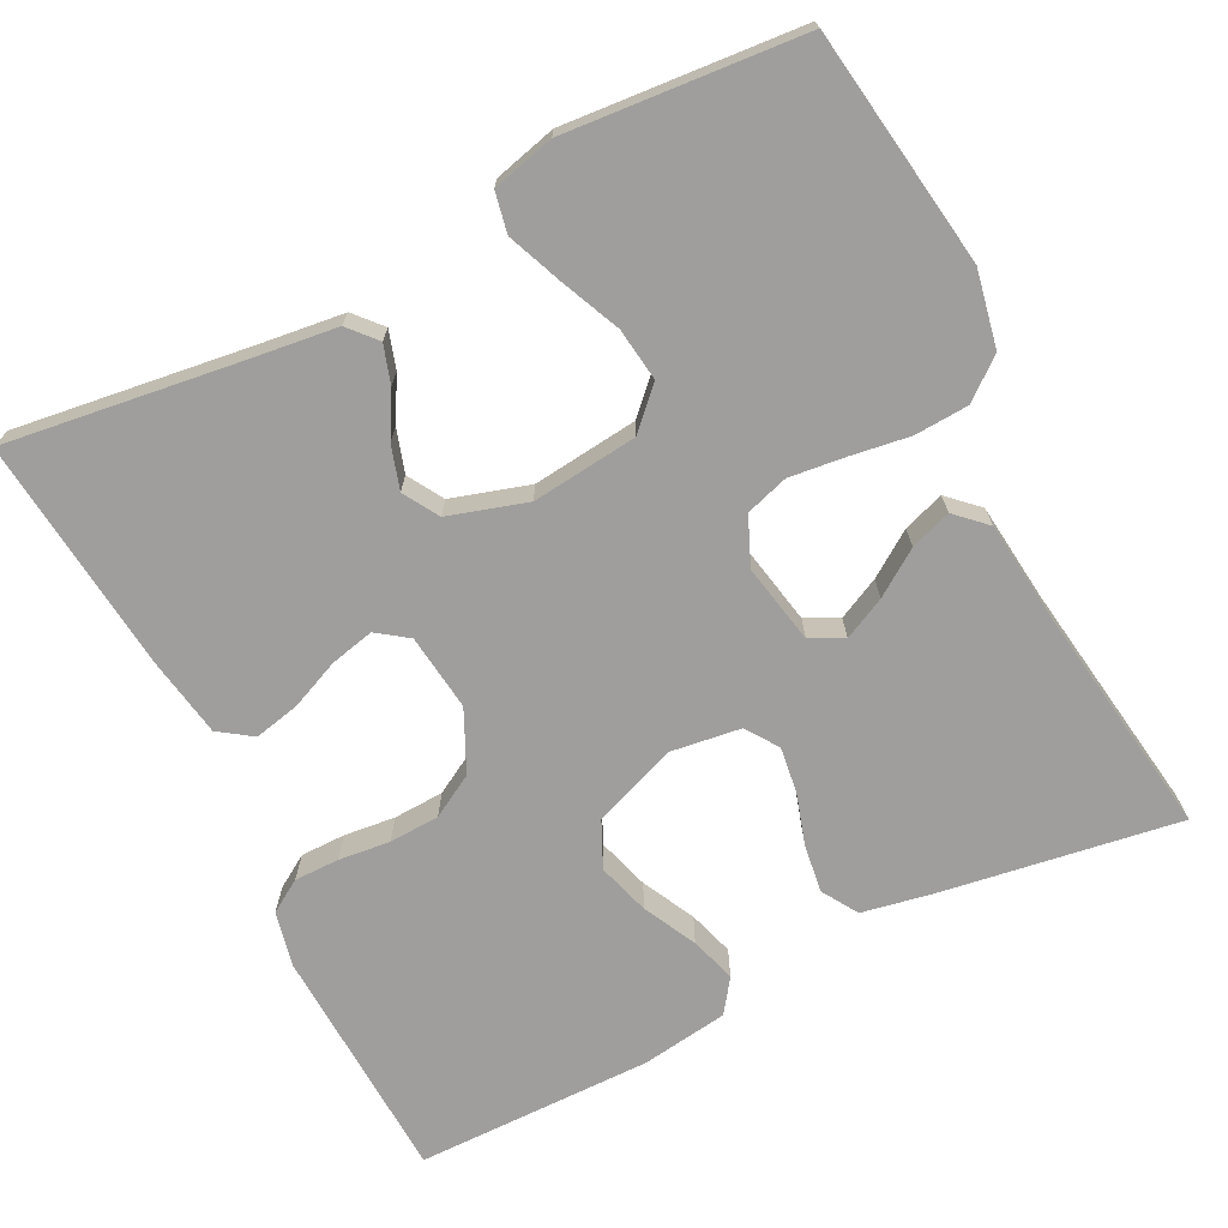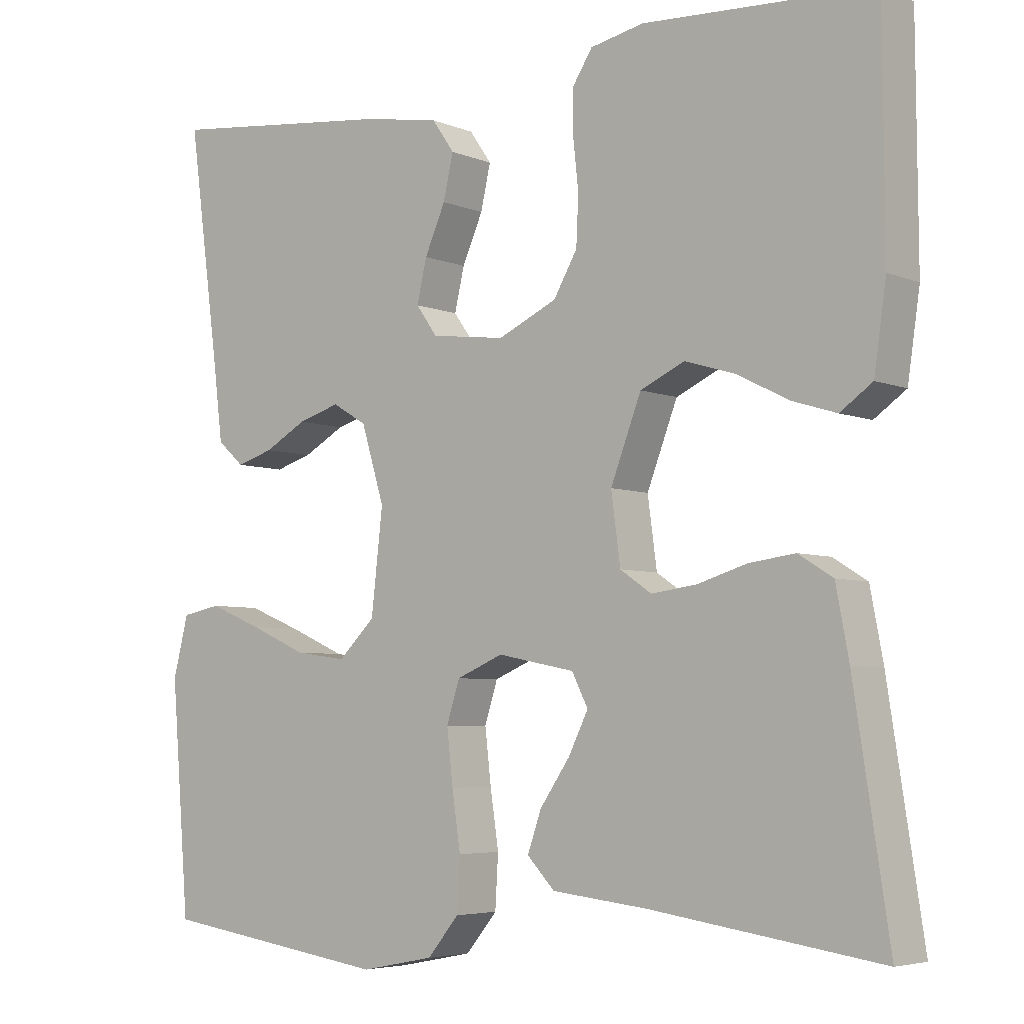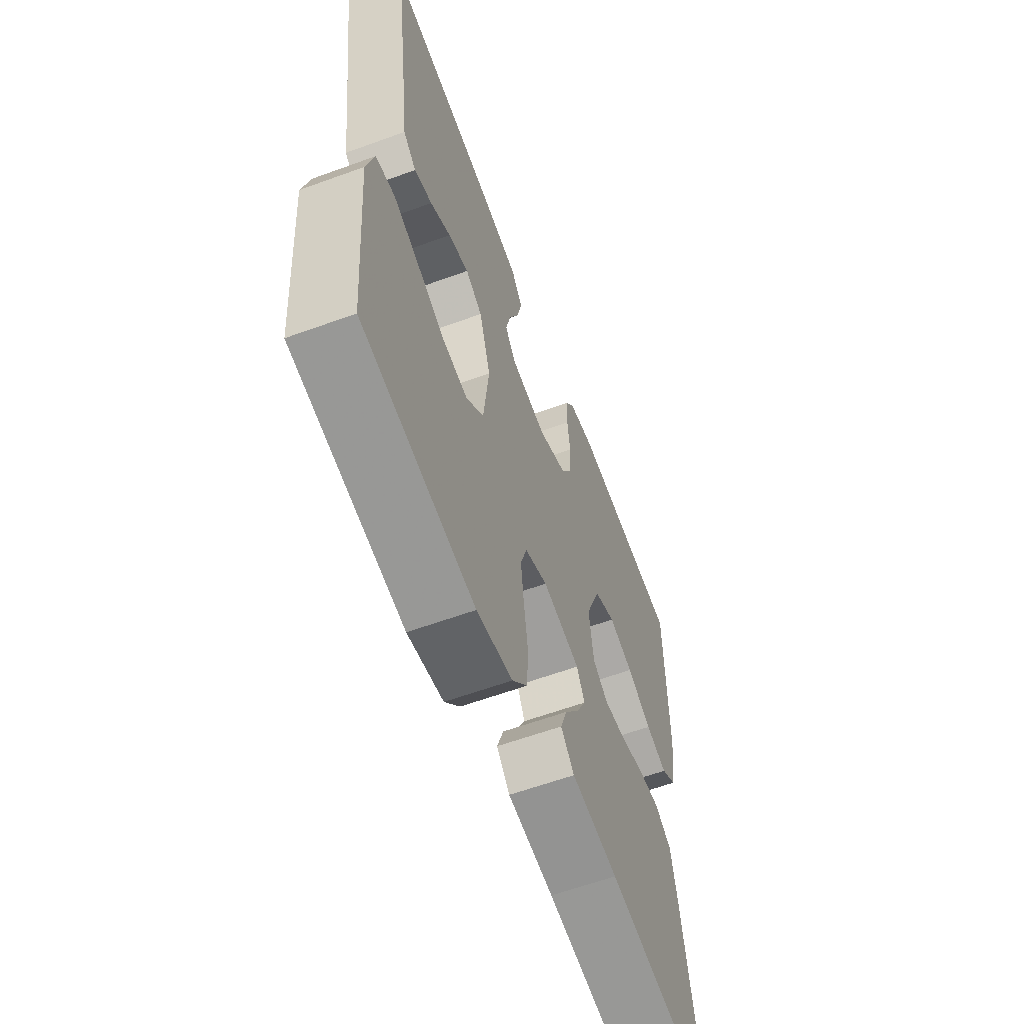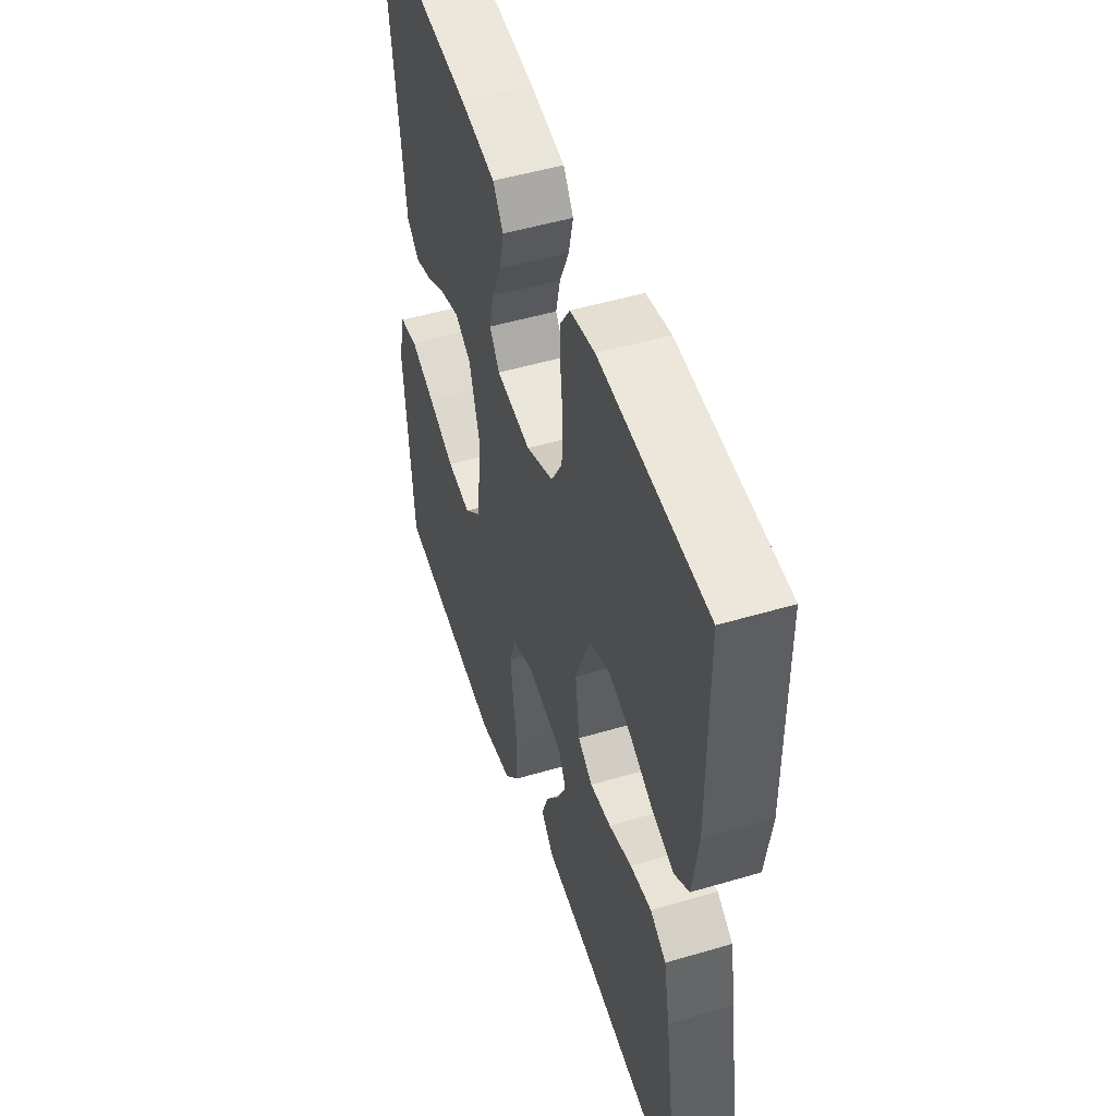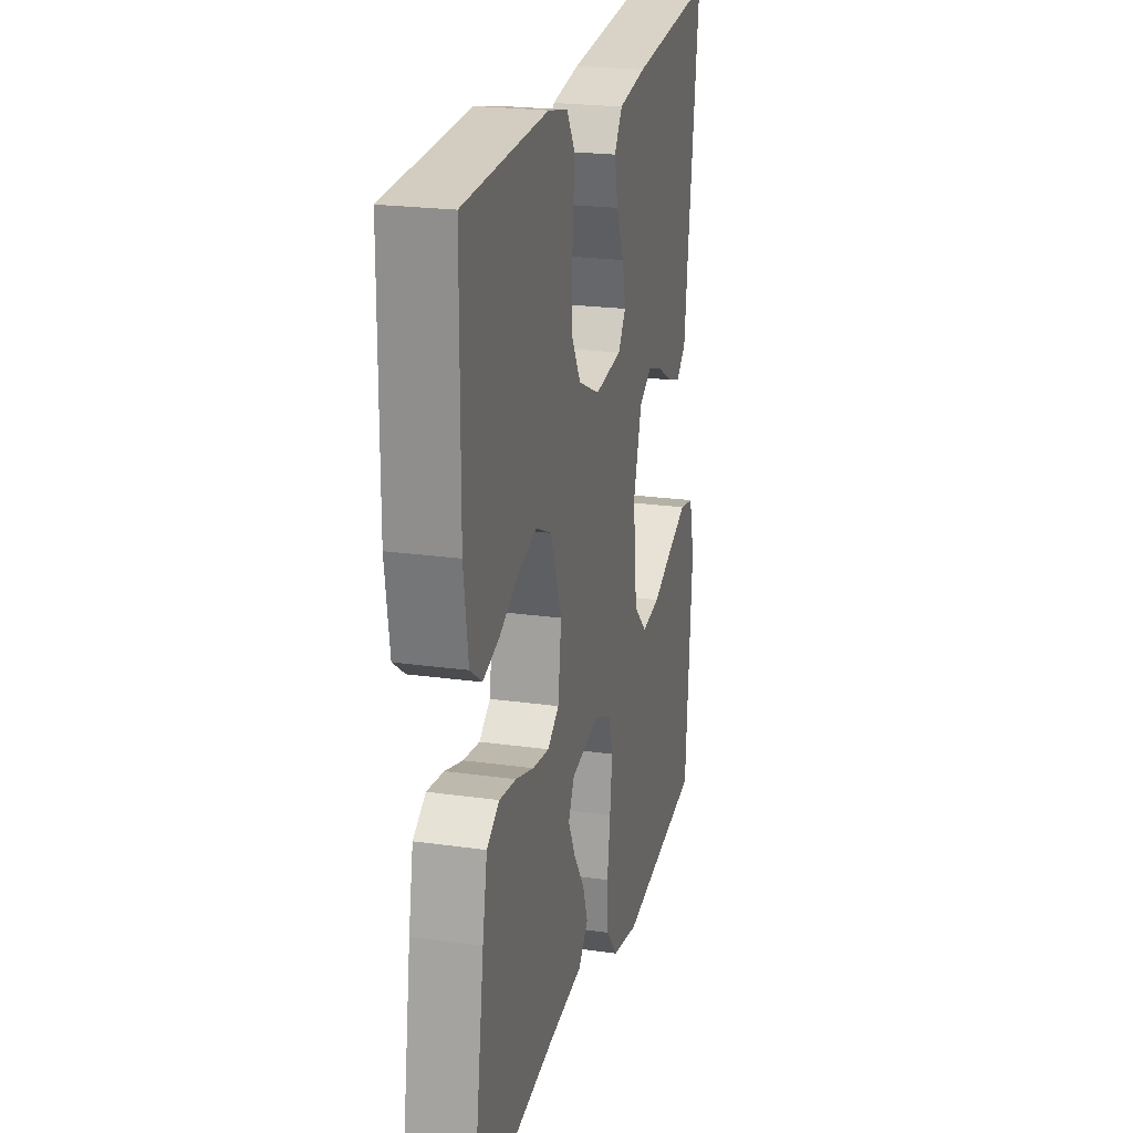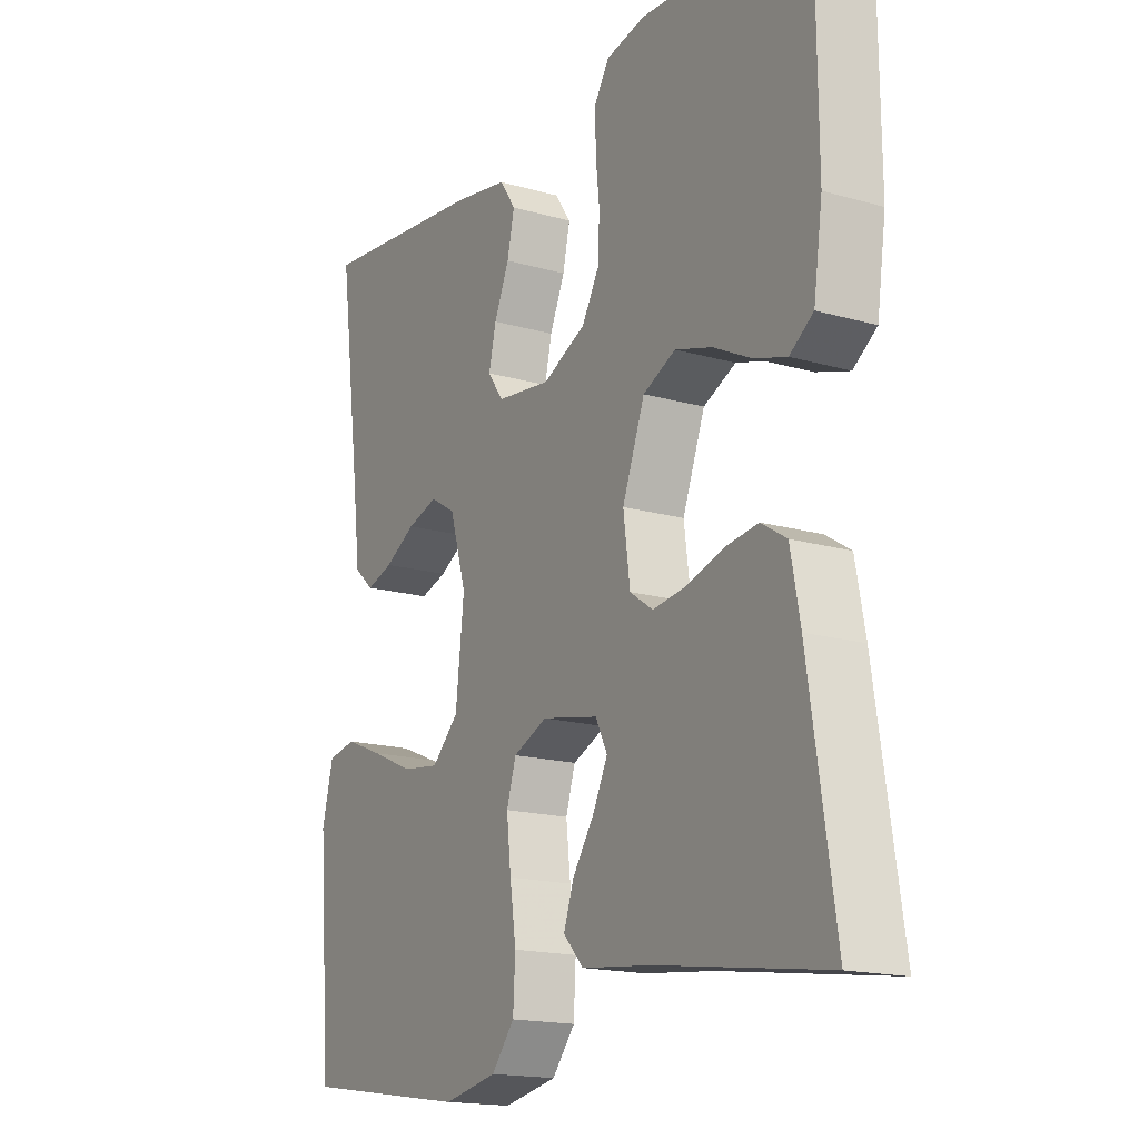
<metadata>
{"format":"obj","ext":"obj","renderer":"f3d","projection":"perspective","resolution":1024,"background":"white","views":[{"elev":-70.9,"azim":116.7,"up":"+Y"},{"elev":-5.0,"azim":-141.9,"up":"+Z"},{"elev":-61.0,"azim":110.4,"up":"+Z"},{"elev":50.3,"azim":-108.0,"up":"+Z"},{"elev":22.3,"azim":-76.3,"up":"+Z"},{"elev":-16.9,"azim":-120.0,"up":"+Z"}]}
</metadata>
<code>
v -0.5 0.07 -0.5
v -0.454 0.07 -0.2
v -0.437 0.07 -0.11
v -0.392 0.07 -0.082
v -0.332 0.07 -0.09
v -0.267 0.07 -0.11
v -0.208 0.07 -0.118
v -0.167 0.07 -0.09
v -0.155 0.07 0
v -0.195 0.07 0.105
v -0.253 0.07 0.132
v -0.319 0.07 0.112
v -0.386 0.07 0.078
v -0.444 0.07 0.06
v -0.486 0.07 0.09
v -0.502 0.07 0.2
v -0.5 0.07 0.5
v -0.2 0.07 0.514
v -0.13 0.07 0.499
v -0.104 0.07 0.458
v -0.104 0.07 0.401
v -0.111 0.07 0.336
v -0.108 0.07 0.272
v -0.077 0.07 0.218
v 0 0.07 0.182
v 0.097 0.07 0.194
v 0.125 0.07 0.233
v 0.112 0.07 0.289
v 0.085 0.07 0.351
v 0.072 0.07 0.409
v 0.101 0.07 0.451
v 0.2 0.07 0.468
v 0.5 0.07 0.5
v 0.46 0.07 0.2
v 0.447 0.07 0.094
v 0.412 0.07 0.063
v 0.364 0.07 0.078
v 0.309 0.07 0.109
v 0.254 0.07 0.126
v 0.209 0.07 0.099
v 0.179 0.07 0
v 0.194 0.07 -0.134
v 0.242 0.07 -0.181
v 0.309 0.07 -0.172
v 0.384 0.07 -0.139
v 0.453 0.07 -0.111
v 0.504 0.07 -0.121
v 0.524 0.07 -0.2
v 0.5 0.07 -0.5
v 0.2 0.07 -0.544
v 0.104 0.07 -0.525
v 0.063 0.07 -0.475
v 0.059 0.07 -0.406
v 0.07 0.07 -0.331
v 0.078 0.07 -0.26
v 0.061 0.07 -0.206
v 0 0.07 -0.18
v -0.101 0.07 -0.2
v -0.122 0.07 -0.242
v -0.096 0.07 -0.295
v -0.057 0.07 -0.352
v -0.039 0.07 -0.404
v -0.075 0.07 -0.442
v -0.2 0.07 -0.456
v -0.5 0 -0.5
v -0.454 0 -0.2
v -0.437 0 -0.11
v -0.392 0 -0.082
v -0.332 0 -0.09
v -0.267 0 -0.11
v -0.208 0 -0.118
v -0.167 0 -0.09
v -0.155 0 0
v -0.195 0 0.105
v -0.253 0 0.132
v -0.319 0 0.112
v -0.386 0 0.078
v -0.444 0 0.06
v -0.486 0 0.09
v -0.502 0 0.2
v -0.5 0 0.5
v -0.2 0 0.514
v -0.13 0 0.499
v -0.104 0 0.458
v -0.104 0 0.401
v -0.111 0 0.336
v -0.108 0 0.272
v -0.077 0 0.218
v 0 0 0.182
v 0.097 0 0.194
v 0.125 0 0.233
v 0.112 0 0.289
v 0.085 0 0.351
v 0.072 0 0.409
v 0.101 0 0.451
v 0.2 0 0.468
v 0.5 0 0.5
v 0.46 0 0.2
v 0.447 0 0.094
v 0.412 0 0.063
v 0.364 0 0.078
v 0.309 0 0.109
v 0.254 0 0.126
v 0.209 0 0.099
v 0.179 0 0
v 0.194 0 -0.134
v 0.242 0 -0.181
v 0.309 0 -0.172
v 0.384 0 -0.139
v 0.453 0 -0.111
v 0.504 0 -0.121
v 0.524 0 -0.2
v 0.5 0 -0.5
v 0.2 0 -0.544
v 0.104 0 -0.525
v 0.063 0 -0.475
v 0.059 0 -0.406
v 0.07 0 -0.331
v 0.078 0 -0.26
v 0.061 0 -0.206
v 0 0 -0.18
v -0.101 0 -0.2
v -0.122 0 -0.242
v -0.096 0 -0.295
v -0.057 0 -0.352
v -0.039 0 -0.404
v -0.075 0 -0.442
v -0.2 0 -0.456
f 61 62 63 64
f 60 61 64 1
f 59 60 1 2
f 58 59 2 3
f 57 58 3 4
f 51 52 53 54
f 51 54 55
f 50 51 55
f 49 50 55 56
f 44 45 46 47
f 44 47 48 49
f 35 36 37 38
f 34 35 38 39
f 33 34 39
f 32 33 39 40
f 28 29 30 31
f 27 28 31 32
f 19 20 21 22
f 19 22 23
f 18 19 23
f 17 18 23
f 16 17 23 24
f 12 13 14 15
f 11 12 15 16
f 4 5 6
f 57 4 6
f 57 6 7
f 43 44 49 56
f 42 43 56 57
f 41 42 57 7
f 27 32 40 41
f 26 27 41
f 25 26 41
f 11 16 24 25
f 10 11 25 41
f 9 10 41
f 8 9 41
f 7 8 41
f 128 127 126 125
f 65 128 125 124
f 66 65 124 123
f 67 66 123 122
f 68 67 122 121
f 118 117 116 115
f 119 118 115
f 119 115 114
f 120 119 114 113
f 111 110 109 108
f 113 112 111 108
f 102 101 100 99
f 103 102 99 98
f 103 98 97
f 104 103 97 96
f 95 94 93 92
f 96 95 92 91
f 86 85 84 83
f 87 86 83
f 87 83 82
f 87 82 81
f 88 87 81 80
f 79 78 77 76
f 80 79 76 75
f 70 69 68
f 70 68 121
f 71 70 121
f 120 113 108 107
f 121 120 107 106
f 71 121 106 105
f 105 104 96 91
f 105 91 90
f 105 90 89
f 89 88 80 75
f 105 89 75 74
f 105 74 73
f 105 73 72
f 105 72 71
f 1 65 66 2
f 2 66 67 3
f 3 67 68 4
f 4 68 69 5
f 5 69 70 6
f 6 70 71 7
f 7 71 72 8
f 8 72 73 9
f 9 73 74 10
f 10 74 75 11
f 11 75 76 12
f 12 76 77 13
f 13 77 78 14
f 14 78 79 15
f 15 79 80 16
f 16 80 81 17
f 17 81 82 18
f 18 82 83 19
f 19 83 84 20
f 20 84 85 21
f 21 85 86 22
f 22 86 87 23
f 23 87 88 24
f 24 88 89 25
f 25 89 90 26
f 26 90 91 27
f 27 91 92 28
f 28 92 93 29
f 29 93 94 30
f 30 94 95 31
f 31 95 96 32
f 32 96 97 33
f 33 97 98 34
f 34 98 99 35
f 35 99 100 36
f 36 100 101 37
f 37 101 102 38
f 38 102 103 39
f 39 103 104 40
f 40 104 105 41
f 41 105 106 42
f 42 106 107 43
f 43 107 108 44
f 44 108 109 45
f 45 109 110 46
f 46 110 111 47
f 47 111 112 48
f 48 112 113 49
f 49 113 114 50
f 50 114 115 51
f 51 115 116 52
f 52 116 117 53
f 53 117 118 54
f 54 118 119 55
f 55 119 120 56
f 56 120 121 57
f 57 121 122 58
f 58 122 123 59
f 59 123 124 60
f 60 124 125 61
f 61 125 126 62
f 62 126 127 63
f 63 127 128 64
f 64 128 65 1

</code>
